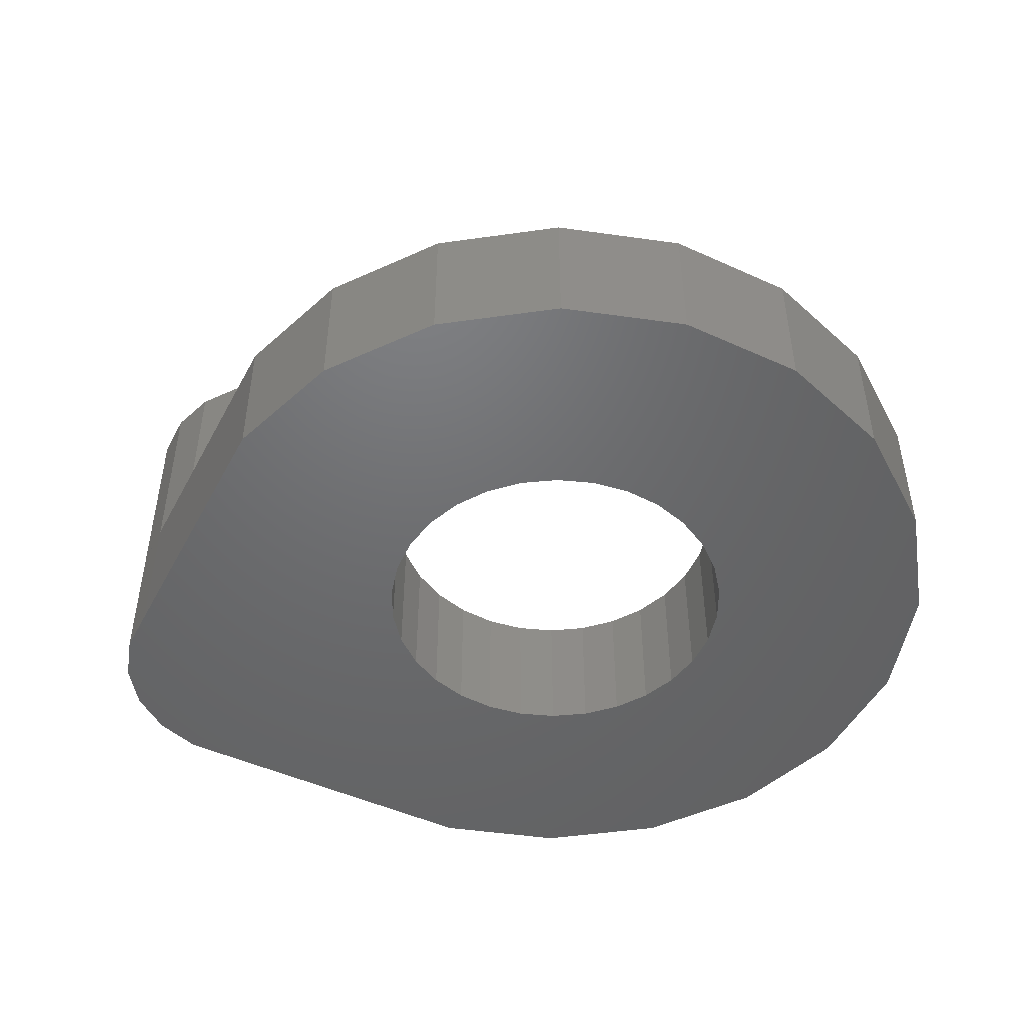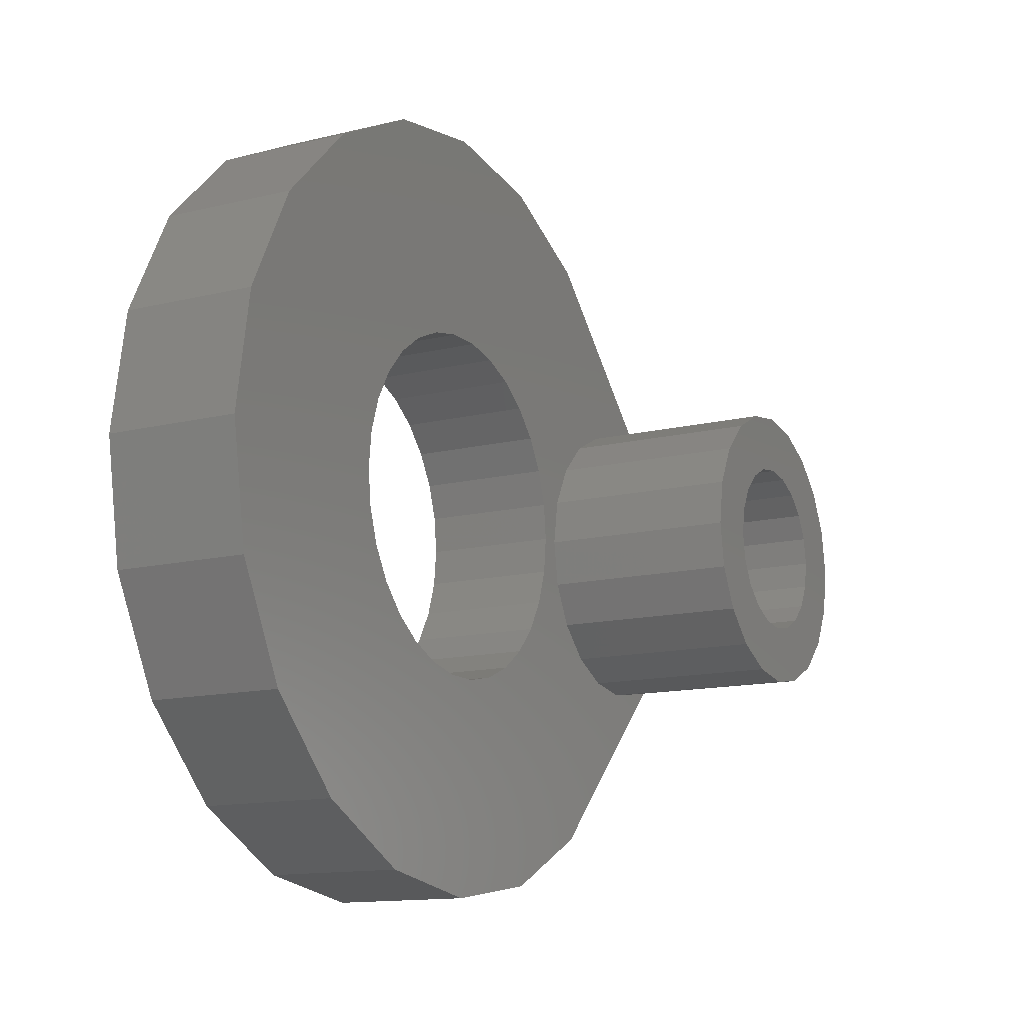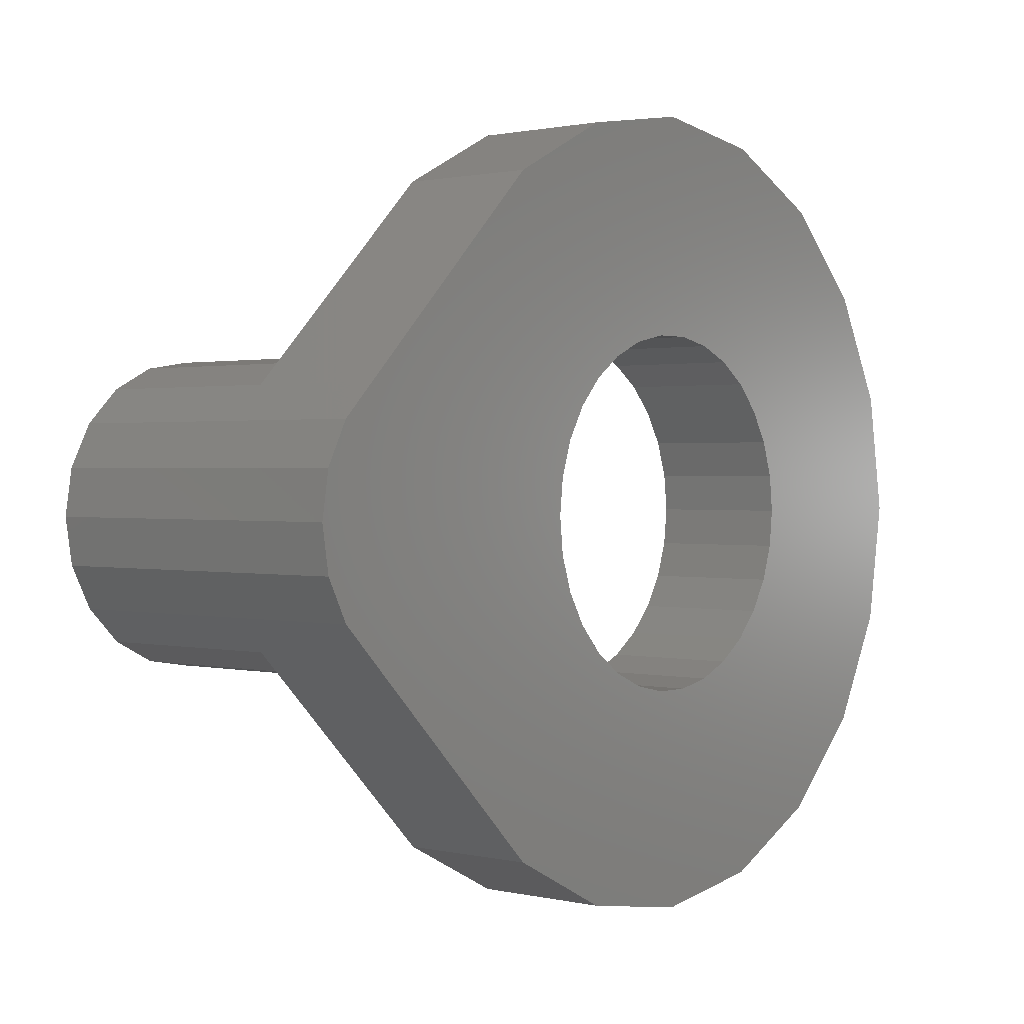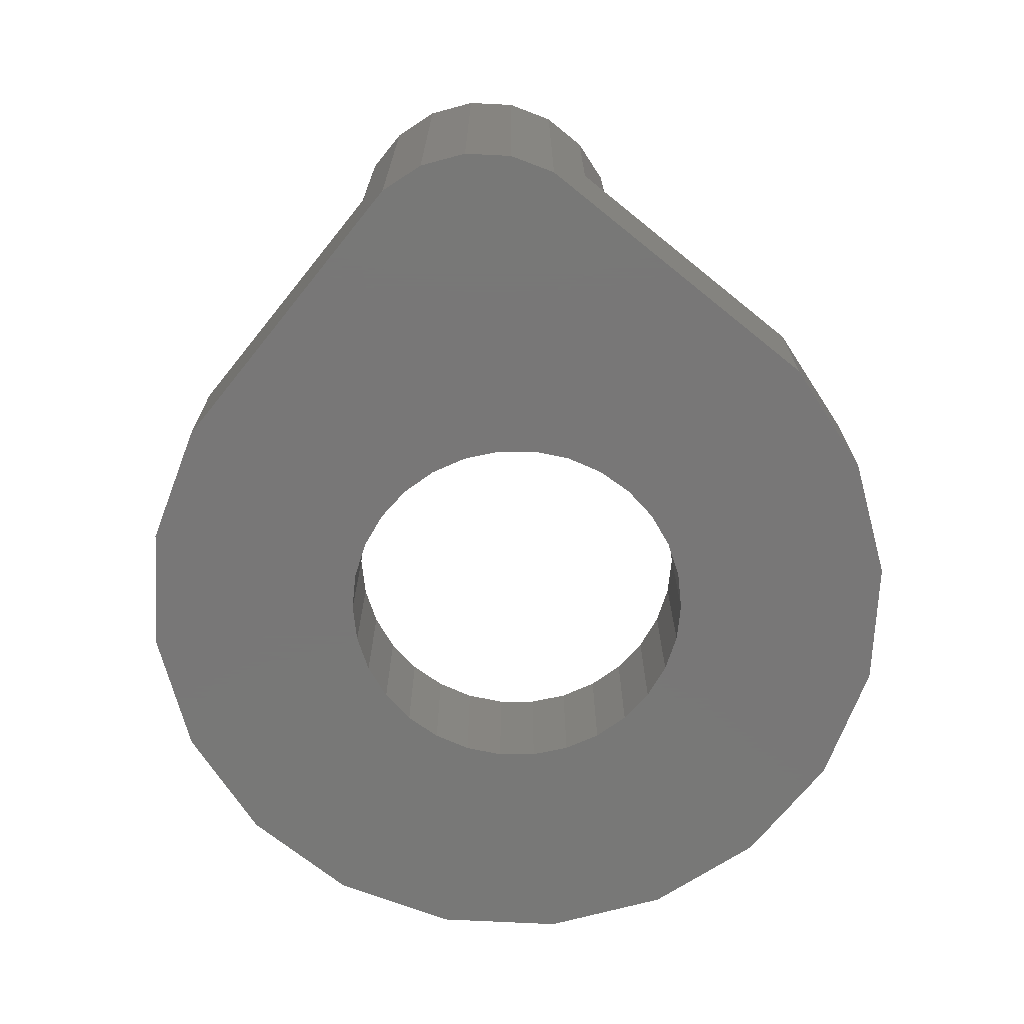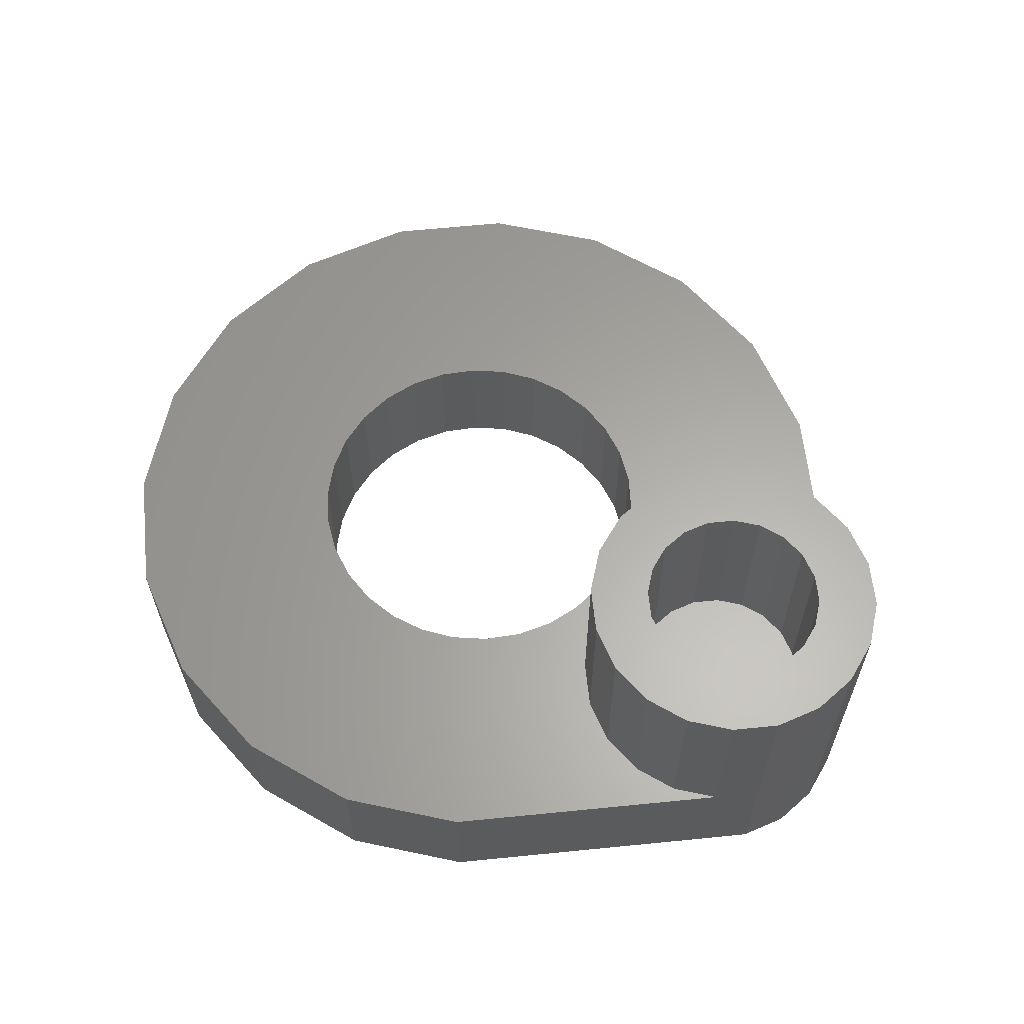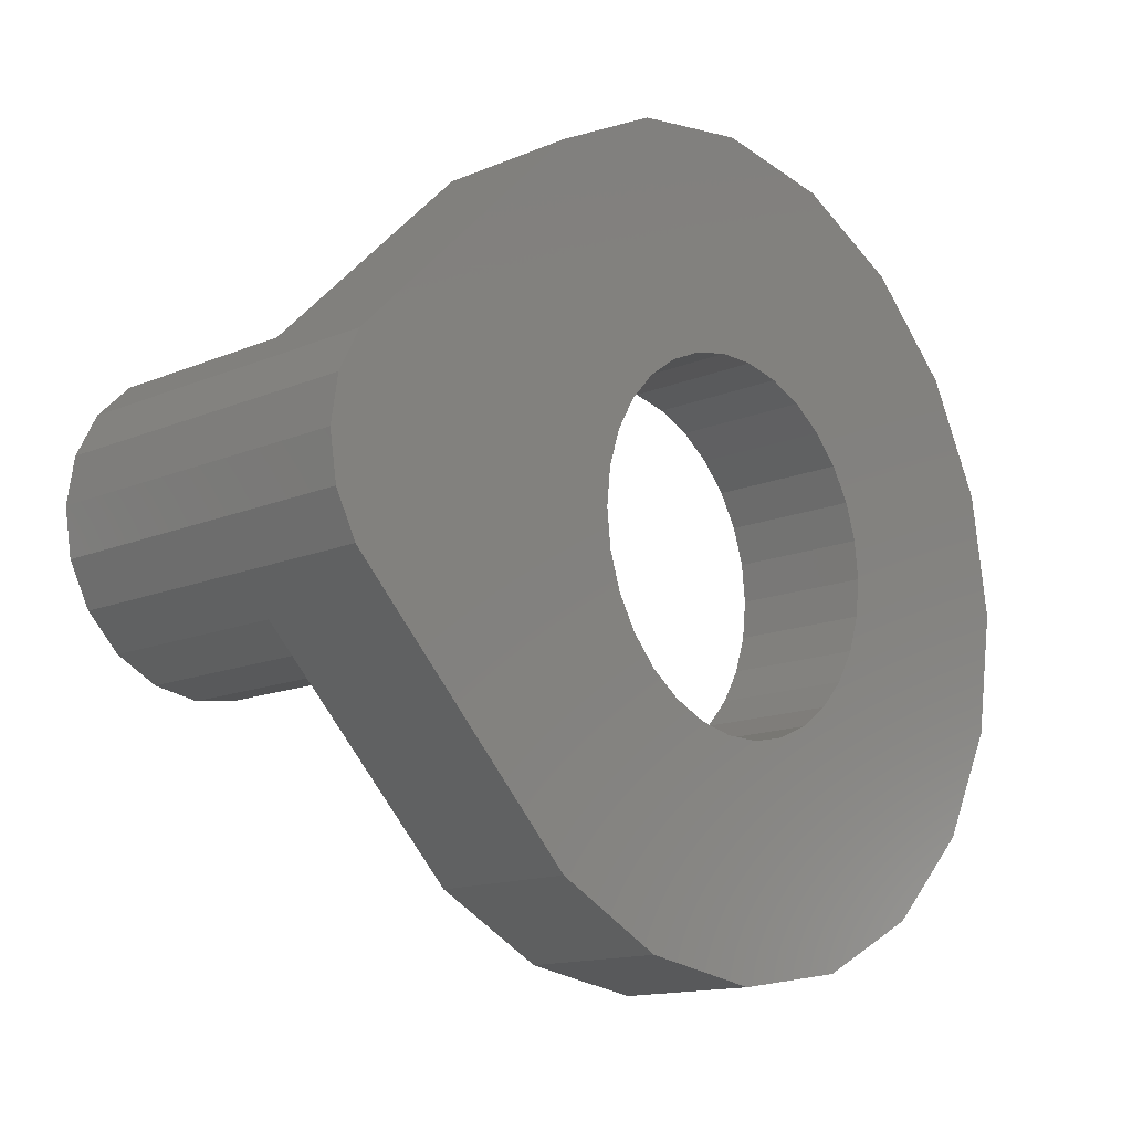
<metadata>
{"format":"stl","ext":"stl","renderer":"f3d","projection":"perspective","resolution":1024,"background":"white","views":[{"elev":-48.4,"azim":-162.0,"up":"+Z"},{"elev":-13.3,"azim":-60.9,"up":"+Y"},{"elev":1.1,"azim":130.2,"up":"+Y"},{"elev":-70.3,"azim":96.1,"up":"+Z"},{"elev":62.4,"azim":39.1,"up":"+Z"},{"elev":-14.1,"azim":133.0,"up":"+Y"}]}
</metadata>
<code>
# stl→obj: 177 verts, 368 faces
v 1.456 -1.058 0
v 1.644 -0.7321 1.4
v 1.644 -0.7321 0
v 1.456 -1.058 1.4
v 1.204 -1.338 0
v 1.204 -1.338 1.4
v -0.5562 -1.712 0
v -0.9 -1.559 1.4
v -0.5562 -1.712 1.4
v -0.9 -1.559 0
v 1.761 0.3742 0
v 1.8 1.715e-16 1.4
v 1.761 0.3742 1.4
v 1.8 0 0
v 1.761 -0.3742 1.4
v 1.761 -0.3742 0
v 0.9 -1.559 1.4
v 0.9 -1.559 0
v 0.1882 -1.79 0
v -0.1882 -1.79 1.4
v 0.1882 -1.79 1.4
v -0.1882 -1.79 0
v 0.5562 -1.712 1.4
v 0.5562 -1.712 0
v -1.761 -0.3742 1.4
v -1.8 0 0
v -1.8 1.715e-16 1.4
v -1.761 -0.3742 0
v -1.456 -1.058 1.4
v -1.644 -0.7321 0
v -1.644 -0.7321 1.4
v -1.456 -1.058 0
v -1.204 -1.338 1.4
v -1.204 -1.338 0
v 0.9 1.559 0
v 1.204 1.338 1.4
v 0.9 1.559 1.4
v 1.204 1.338 0
v 1.644 0.7321 1.4
v 1.644 0.7321 0
v -0.5562 1.712 0
v -0.1882 1.79 1.4
v -0.5562 1.712 1.4
v -0.1882 1.79 0
v 1.456 1.058 1.4
v 1.456 1.058 0
v -1.761 0.3742 0
v -1.761 0.3742 1.4
v -1.644 0.7321 1.4
v -1.456 1.058 0
v -1.456 1.058 1.4
v -1.644 0.7321 0
v 0.1882 1.79 0
v 0.5562 1.712 1.4
v 0.1882 1.79 1.4
v 0.5562 1.712 0
v -0.9 1.559 0
v -0.9 1.559 1.4
v -1.204 1.338 0
v -1.204 1.338 1.4
v 0 4 0
v -1.236 3.804 1.4
v 0 4 1.4
v -1.236 3.804 0
v -2.351 -3.236 0
v -3.236 -2.351 1.4
v -3.236 -2.351 0
v -2.351 -3.236 1.4
v 4.927 0.4635 1.4
v 4.927 -0.4635 1.4
v 5 0 1.4
v 4.714 0.8817 1.4
v 4.714 -0.8817 1.4
v 4.382 1.214 1.4
v 4.382 -1.214 1.4
v 2.351 3.236 1.4
v 1.236 3.804 1.4
v -2.351 3.236 1.4
v -3.236 2.351 1.4
v -3.804 1.236 1.4
v 2.351 -3.236 1.4
v 1.236 -3.804 1.4
v 0 -4 1.4
v -1.236 -3.804 1.4
v -3.804 -1.236 1.4
v -4 0 1.4
v -3.236 2.351 0
v -2.351 3.236 0
v 2.351 3.236 0
v 1.236 3.804 0
v 4.382 1.214 0
v 0 -4 0
v 1.236 -3.804 0
v -1.236 -3.804 0
v -3.804 -1.236 0
v -4 0 0
v 4.927 -0.4635 0
v 4.927 0.4635 0
v 5 0 0
v 4.714 -0.8817 0
v 4.714 0.8817 0
v 4.382 -1.214 0
v 2.351 -3.236 0
v -3.804 1.236 0
v 5 0 3.4
v 4.927 0.4635 3.4
v 2 0 1.4
v 2.073 0.4635 3.4
v 2.073 0.4635 1.4
v 2 0 3.4
v 3.964 1.427 1.4
v 3.5 1.5 3.4
v 3.964 1.427 3.4
v 3.5 1.5 1.4
v 3.036 -1.427 1.4
v 3.5 -1.5 3.4
v 3.036 -1.427 3.4
v 3.5 -1.5 1.4
v 4.4 0 1.4
v 4.356 -0.2781 1.4
v 4.356 0.2781 1.4
v 4.228 -0.529 1.4
v 4.029 -0.7281 1.4
v 3.964 -1.427 1.4
v 3.778 -0.8559 1.4
v 3.5 -0.9 1.4
v 3.222 -0.8559 1.4
v 2.971 -0.7281 1.4
v 2.618 -1.214 1.4
v 2.772 -0.529 1.4
v 2.286 -0.8817 1.4
v 2.644 -0.2781 1.4
v 2.073 -0.4635 1.4
v 4.228 0.529 1.4
v 4.029 0.7281 1.4
v 3.778 0.8559 1.4
v 3.5 0.9 1.4
v 3.222 0.8559 1.4
v 3.036 1.427 1.4
v 2.971 0.7281 1.4
v 2.618 1.214 1.4
v 2.772 0.529 1.4
v 2.286 0.8817 1.4
v 2.644 0.2781 1.4
v 2.6 0 1.4
v 4.714 0.8817 3.4
v 4.382 1.214 3.4
v 2.618 1.214 3.4
v 3.036 1.427 3.4
v 2.286 0.8817 3.4
v 4.714 -0.8817 3.4
v 4.927 -0.4635 3.4
v 2.286 -0.8817 3.4
v 2.618 -1.214 3.4
v 2.073 -0.4635 3.4
v 4.4 0 3.4
v 4.356 0.2781 3.4
v 4.356 -0.2781 3.4
v 4.228 0.529 3.4
v 4.029 0.7281 3.4
v 3.778 0.8559 3.4
v 3.5 0.9 3.4
v 3.222 0.8559 3.4
v 2.971 0.7281 3.4
v 2.772 0.529 3.4
v 2.644 0.2781 3.4
v 4.228 -0.529 3.4
v 4.382 -1.214 3.4
v 4.029 -0.7281 3.4
v 3.964 -1.427 3.4
v 3.778 -0.8559 3.4
v 3.5 -0.9 3.4
v 3.222 -0.8559 3.4
v 2.971 -0.7281 3.4
v 2.772 -0.529 3.4
v 2.644 -0.2781 3.4
v 2.6 0 3.4
f 1 2 3
f 2 1 4
f 5 4 1
f 4 5 6
f 7 8 9
f 8 7 10
f 11 12 13
f 12 11 14
f 3 15 16
f 15 3 2
f 5 17 6
f 17 5 18
f 19 20 21
f 20 19 22
f 18 23 17
f 23 18 24
f 25 26 27
f 26 25 28
f 29 30 31
f 30 29 32
f 10 33 8
f 33 10 34
f 22 9 20
f 9 22 7
f 33 32 29
f 32 33 34
f 16 12 14
f 12 16 15
f 35 36 37
f 36 35 38
f 11 39 40
f 39 11 13
f 41 42 43
f 42 41 44
f 24 21 23
f 21 24 19
f 31 28 25
f 28 31 30
f 40 45 46
f 45 40 39
f 27 47 48
f 47 27 26
f 49 50 51
f 50 49 52
f 53 54 55
f 54 53 56
f 56 37 54
f 37 56 35
f 57 43 58
f 43 57 41
f 44 55 42
f 55 44 53
f 48 52 49
f 52 48 47
f 51 59 60
f 59 51 50
f 46 36 38
f 36 46 45
f 59 58 60
f 58 59 57
f 61 62 63
f 62 61 64
f 65 66 67
f 66 65 68
f 69 70 71
f 72 70 69
f 72 73 70
f 74 73 72
f 74 75 73
f 45 74 76
f 12 74 13
f 15 75 12
f 74 12 75
f 74 39 13
f 74 45 39
f 37 76 77
f 76 36 45
f 76 37 36
f 77 54 37
f 77 55 54
f 63 55 77
f 63 42 55
f 62 42 63
f 42 62 43
f 43 62 58
f 78 58 62
f 58 78 60
f 79 60 78
f 60 79 51
f 80 49 79
f 51 79 49
f 2 75 15
f 4 75 2
f 75 4 81
f 6 81 4
f 17 81 6
f 81 17 82
f 23 82 17
f 21 82 23
f 21 83 82
f 20 83 21
f 84 20 9
f 84 9 8
f 68 8 33
f 20 84 83
f 66 33 29
f 66 29 31
f 85 31 25
f 49 80 48
f 86 48 80
f 8 68 84
f 48 86 27
f 33 66 68
f 27 86 25
f 31 85 66
f 25 86 85
f 87 78 88
f 78 87 79
f 89 77 76
f 77 89 90
f 91 76 74
f 76 91 89
f 92 82 83
f 82 92 93
f 90 63 77
f 63 90 61
f 65 84 68
f 84 65 94
f 95 86 96
f 86 95 85
f 97 98 99
f 100 98 97
f 100 101 98
f 102 101 100
f 102 91 101
f 1 102 103
f 14 102 16
f 11 91 14
f 102 14 91
f 102 3 16
f 102 1 3
f 18 103 93
f 103 5 1
f 103 18 5
f 93 24 18
f 93 19 24
f 92 19 93
f 92 22 19
f 94 22 92
f 22 94 7
f 7 94 10
f 65 10 94
f 10 65 34
f 67 34 65
f 34 67 32
f 95 30 67
f 32 67 30
f 40 91 11
f 46 91 40
f 91 46 89
f 38 89 46
f 35 89 38
f 89 35 90
f 56 90 35
f 53 90 56
f 53 61 90
f 44 61 53
f 64 44 41
f 64 41 57
f 88 57 59
f 44 64 61
f 87 59 50
f 87 50 52
f 104 52 47
f 30 95 28
f 96 28 95
f 57 88 64
f 28 96 26
f 59 87 88
f 26 96 47
f 52 104 87
f 47 96 104
f 64 78 62
f 78 64 88
f 71 98 69
f 98 71 99
f 96 80 104
f 80 96 86
f 104 79 87
f 79 104 80
f 67 85 95
f 85 67 66
f 73 97 70
f 97 73 100
f 94 83 84
f 83 94 92
f 103 75 81
f 75 103 102
f 75 100 73
f 100 75 102
f 93 81 82
f 81 93 103
f 70 99 71
f 99 70 97
f 72 91 74
f 91 72 101
f 69 101 72
f 101 69 98
f 105 69 106
f 69 105 71
f 107 108 109
f 108 107 110
f 111 112 113
f 112 111 114
f 115 116 117
f 116 115 118
f 119 71 70
f 120 70 73
f 71 119 69
f 121 69 119
f 122 73 75
f 70 120 119
f 73 122 120
f 75 123 122
f 124 123 75
f 124 125 123
f 118 125 124
f 118 126 125
f 118 127 126
f 115 127 118
f 115 128 127
f 129 128 115
f 128 129 130
f 131 130 129
f 130 131 132
f 133 132 131
f 69 121 72
f 134 72 121
f 72 134 74
f 135 74 134
f 135 111 74
f 136 111 135
f 137 111 136
f 137 114 111
f 138 114 137
f 138 139 114
f 140 139 138
f 141 140 142
f 143 142 144
f 140 141 139
f 109 144 145
f 132 133 145
f 142 143 141
f 107 145 133
f 144 109 143
f 145 107 109
f 146 74 147
f 74 146 72
f 106 72 146
f 72 106 69
f 74 113 147
f 113 74 111
f 139 148 149
f 148 139 141
f 143 148 141
f 148 143 150
f 114 149 112
f 149 114 139
f 151 70 152
f 70 151 73
f 129 153 131
f 153 129 154
f 133 110 107
f 110 133 155
f 109 150 143
f 150 109 108
f 156 105 106
f 157 106 146
f 105 156 152
f 158 152 156
f 159 146 147
f 106 157 156
f 146 159 157
f 147 160 159
f 113 160 147
f 113 161 160
f 112 161 113
f 112 162 161
f 112 163 162
f 149 163 112
f 149 164 163
f 148 164 149
f 164 148 165
f 150 165 148
f 165 150 166
f 108 166 150
f 152 158 151
f 167 151 158
f 151 167 168
f 169 168 167
f 169 170 168
f 171 170 169
f 172 170 171
f 172 116 170
f 173 116 172
f 173 117 116
f 174 117 173
f 154 174 175
f 153 175 176
f 174 154 117
f 155 176 177
f 166 108 177
f 175 153 154
f 110 177 108
f 176 155 153
f 177 110 155
f 152 71 105
f 71 152 70
f 118 170 116
f 170 118 124
f 168 73 151
f 73 168 75
f 129 117 154
f 117 129 115
f 131 155 133
f 155 131 153
f 124 168 170
f 168 124 75
f 119 157 121
f 157 119 156
f 136 160 161
f 160 136 135
f 127 174 173
f 174 127 128
f 134 160 135
f 160 134 159
f 121 159 134
f 159 121 157
f 137 161 162
f 161 137 136
f 138 162 163
f 162 138 137
f 140 163 164
f 163 140 138
f 123 167 122
f 167 123 169
f 176 145 177
f 145 176 132
f 174 130 175
f 130 174 128
f 175 132 176
f 132 175 130
f 177 144 166
f 144 177 145
f 165 140 164
f 140 165 142
f 122 158 120
f 158 122 167
f 125 172 171
f 172 125 126
f 123 171 169
f 171 123 125
f 126 173 172
f 173 126 127
f 166 142 165
f 142 166 144
f 120 156 119
f 156 120 158

</code>
